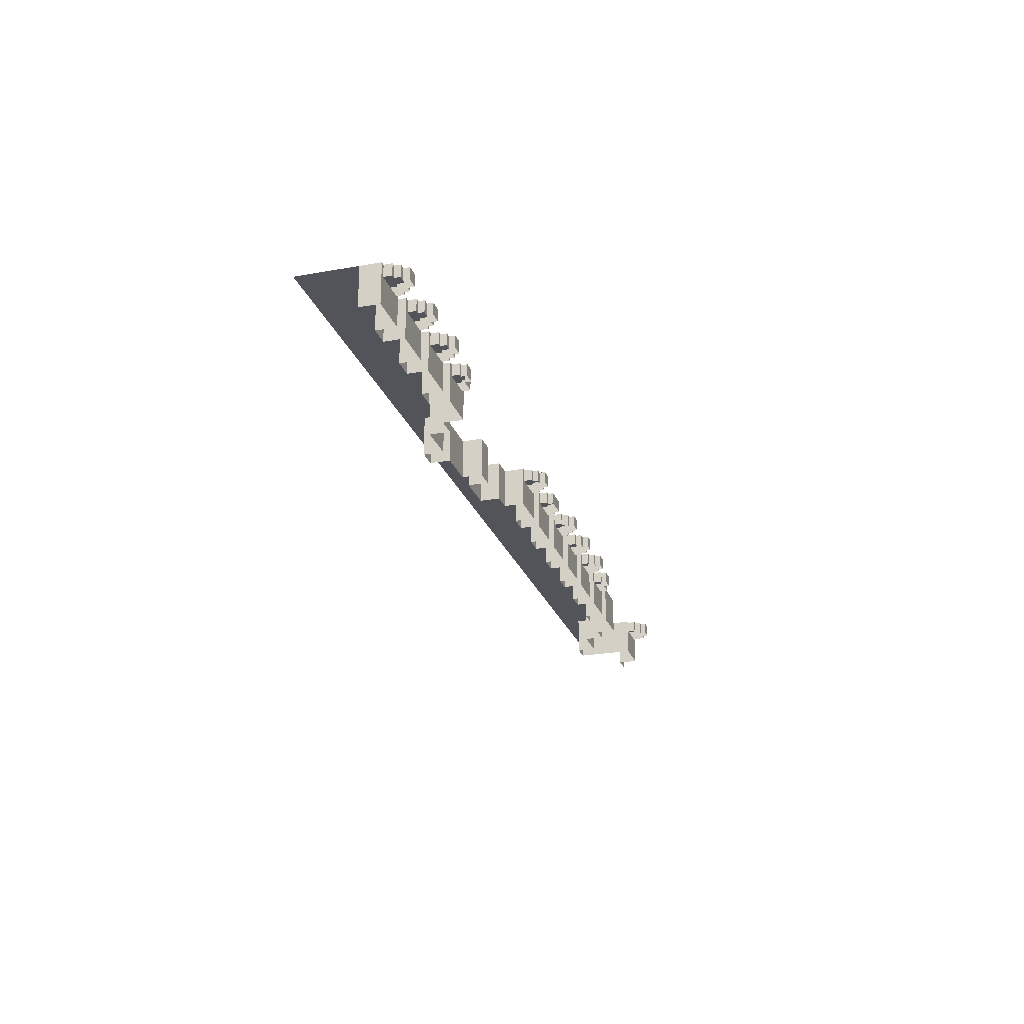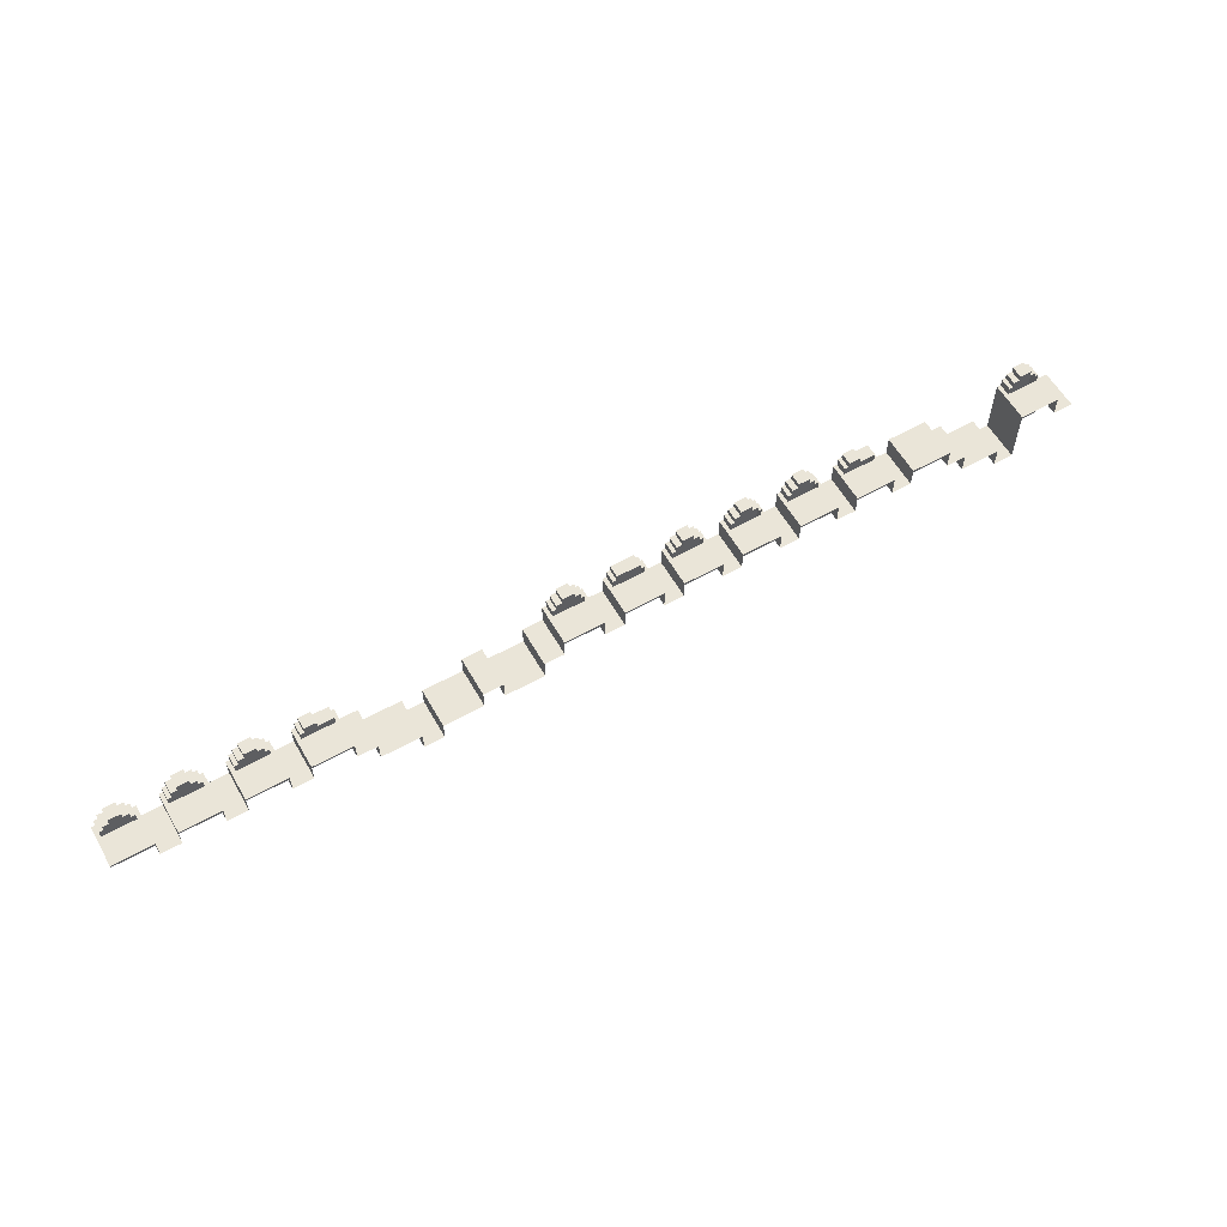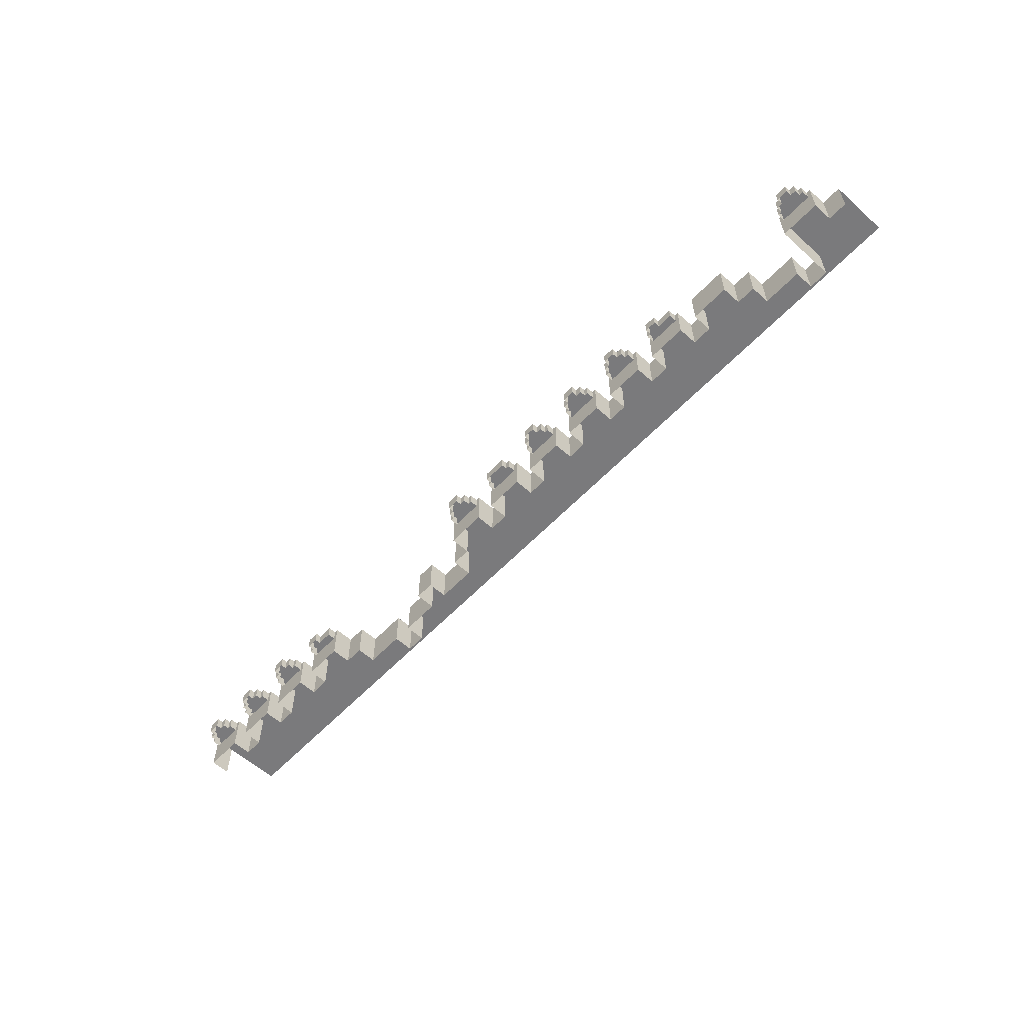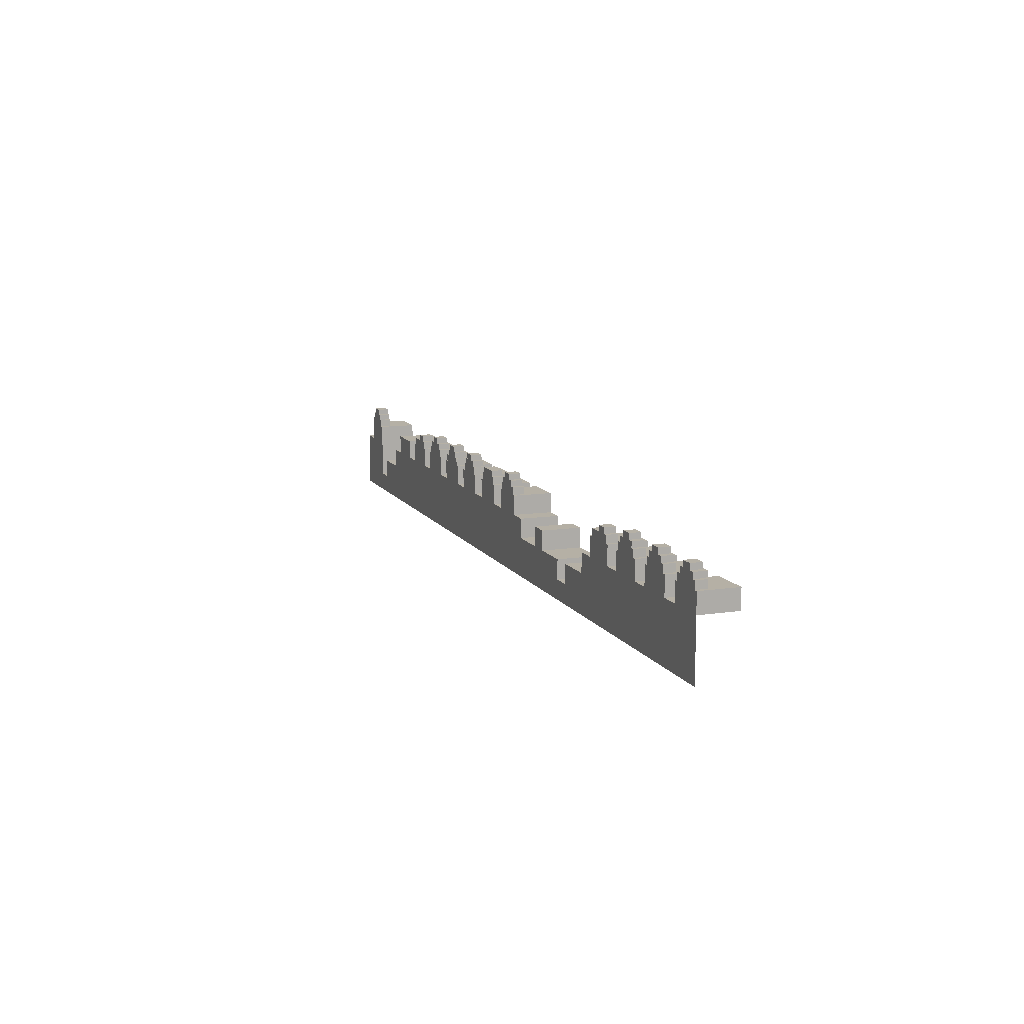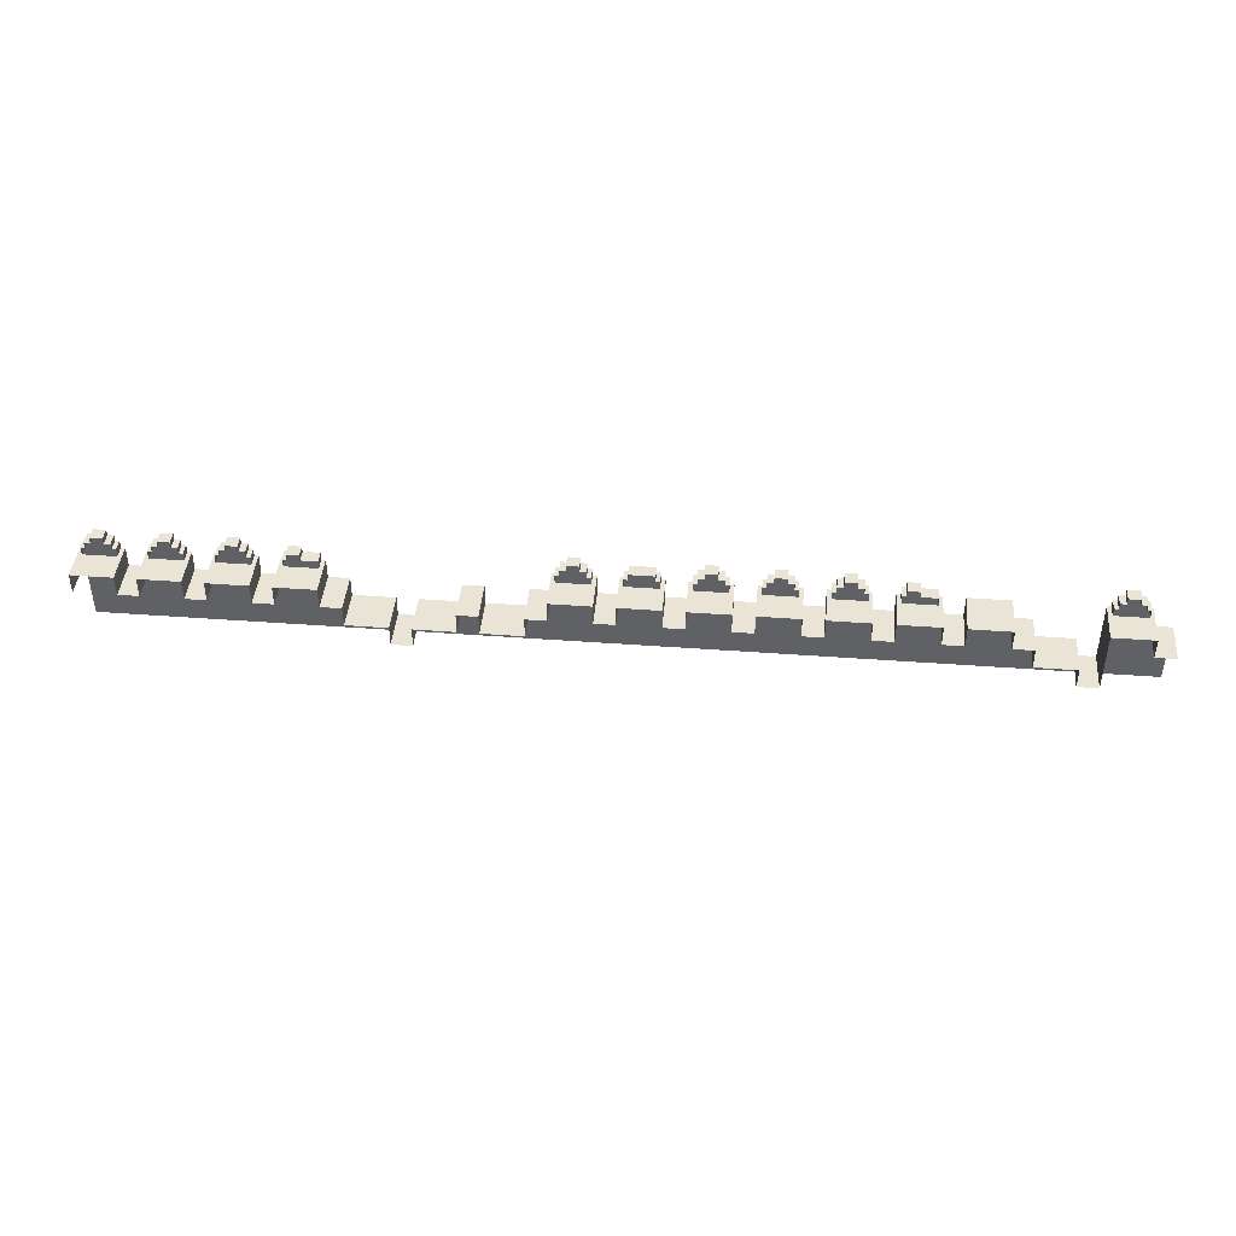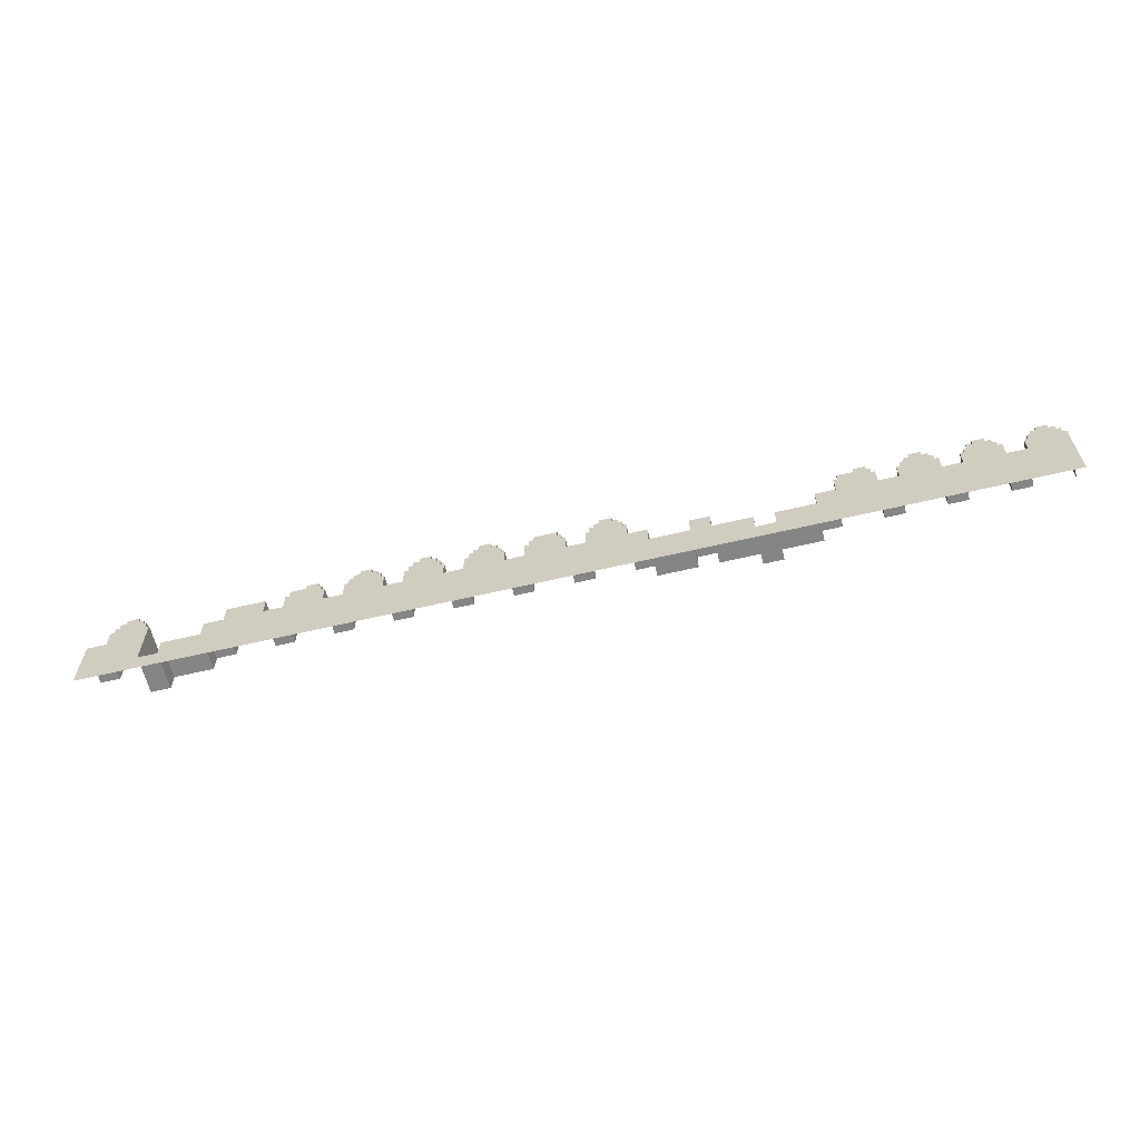
<metadata>
{"format":"obj","ext":"obj","renderer":"f3d","projection":"perspective","resolution":1024,"background":"white","views":[{"elev":-23.9,"azim":106.6,"up":"+Z"},{"elev":59.1,"azim":150.2,"up":"+Y"},{"elev":-58.2,"azim":-132.8,"up":"+Z"},{"elev":11.7,"azim":69.7,"up":"+Y"},{"elev":42.7,"azim":-174.9,"up":"+Y"},{"elev":-61.7,"azim":13.5,"up":"+Y"}]}
</metadata>
<code>
g default
v -200 -110 66
v -210 -100 66
v -240 -100 66
v -200 -120 66
v -210 -120 66
v -240 -130 66
v -240 -100 46
v -200 -110 46
v -200 -120 46
v -210 -100 46
v -210 -120 46
v -180 -130 66
v -180 -110 66
v -180 -110 46
v -180 -100 66
v -180 -100 46
v 240 -100 66
v 120 -100 66
v 120 -110 66
v 100 -110 66
v 90 -110 66
v 40 -100 66
v 40 -110 66
v 100 -120 66
v 90 -120 66
v 240 -130 66
v 240 -100 46
v 120 -110 46
v 120 -100 46
v 90 -110 46
v 40 -100 46
v 40 -110 46
v 100 -110 46
v 100 -120 46
v 90 -120 46
v 125 -130 66
v -230 -100 66
v -230 -100 46
v -150 -100 46
v -150 -100 66
v -170 -100 66
v -170 -100 46
v -140 -100 46
v -140 -100 66
v -120 -100 46
v -120 -100 66
v -115 -130 66
v -145 -130 66
v -110 -100 46
v -110 -100 66
v -90 -100 46
v -90 -100 66
v -85 -130 66
v -80 -100 46
v -80 -100 66
v -60 -100 46
v -60 -100 66
v -55 -130 66
v -50 -100 46
v -50 -100 66
v -30 -100 46
v -30 -100 66
v -25 -130 66
v -20 -100 46
v -20 -100 66
v 1e-06 -100 46
v 0 -100 66
v 5 -130 66
v 10 -100 46
v 10 -100 66
v 30 -100 46
v 30 -100 66
v 35 -130 66
v 60 -110 66
v 60 -110 46
v 65 -130 66
v 70 -110 46
v 70 -110 66
v 130 -100 66
v 130 -100 46
v 150 -100 46
v 150 -100 66
v 160 -100 46
v 160 -100 66
v 180 -100 46
v 180 -100 66
v 185 -130 66
v 190 -100 46
v 190 -100 66
v 210 -100 46
v 210 -100 66
v 215 -130 66
v 220 -100 46
v 220 -100 66
v -210 -90 66
v -230 -90 46
v -230 -90 66
v -150 -90 46
v -170 -90 46
v -170 -90 66
v -150 -90 66
v -140 -90 66
v -120 -90 66
v -140 -90 46
v -110 -90 66
v -90 -90 66
v -110 -90 46
v -80 -90 66
v -60 -90 66
v -80 -90 46
v -50 -90 66
v -30 -90 66
v -50 -90 46
v -20 -90 66
v 0 -90 66
v -20 -90 46
v 10 -90 66
v 30 -90 66
v 10 -90 46
v 60 -100 66
v 70 -100 66
v 70 -100 46
v 60 -100 46
v 130 -90 66
v 150 -90 66
v 150 -90 46
v 130 -90 46
v 160 -90 66
v 180 -90 66
v 160 -90 46
v 190 -90 66
v 210 -90 66
v 190 -90 46
v 240 -90 66
v 220 -90 46
v 220 -90 66
v -210 -90 46
v -120 -90 46
v -90 -90 46
v -60 -90 46
v -30 -90 46
v 0 -90 46
v 30 -90 46
v 150 -90 46
v 130 -90 46
v 180 -90 46
v 210 -90 46
v 240 -90 46
v -228 -90 66
v -138 -90 66
v -108 -90 66
v -78.01 -90 66
v -48.01 -90 66
v -18.01 -90 66
v 11.99 -90 66
v 132 -90 66
v 162 -90 66
v 192 -90 66
v 222 -90 66
v -228 -90 60
v -138 -90 60
v -108 -90 60
v -78.01 -90 60
v -48.01 -90 60
v -18.01 -90 60
v 11.99 -90 60
v 132 -90 60
v 162 -90 60
v 192 -90 60
v -212 -90 66
v -228 -86 66
v -212 -86 66
v -228 -86 60
v -212 -86 60
v -212 -90 60
v -226 -86 66
v -226 -86 60
v -214 -86 66
v -214 -86 60
v -226 -83 66
v -214 -83 66
v -226 -83 60
v -214 -83 60
v -217 -83 66
v -217 -83 60
v -223 -83 66
v -223 -83 60
v -223 -80 66
v -217 -80 66
v -223 -80 60
v -217 -80 60
v -61.99 -90 66
v -78 -86 66
v -62 -86 66
v -78 -86 60
v -62 -86 60
v -61.99 -90 60
v -76 -86 66
v -76 -86 60
v -64 -86 66
v -64 -86 60
v -76 -83 66
v -64 -83 66
v -76 -83 60
v -64 -83 60
v -67 -83 66
v -67 -83 60
v -73 -83 66
v -73 -83 60
v -73 -80 66
v -67 -80 66
v -73 -80 60
v -67 -80 60
v -122 -90 66
v -138 -86 66
v -122 -86 66
v -138 -86 60
v -122 -86 60
v -122 -90 60
v -130 -86 66
v -130 -86 60
v -124 -86 60
v -124 -86 66
v -130 -83 66
v -124 -83 66
v -130 -83 60
v -124 -83 60
v -31.99 -90 66
v -48 -86 66
v -32 -86 66
v -48 -86 60
v -32 -86 60
v -31.99 -90 60
v -46 -86 66
v -46 -86 60
v -34 -86 66
v -34 -86 60
v -46 -83 66
v -34 -83 66
v -46 -83 60
v -34 -83 60
v -37 -83 66
v -37 -83 60
v -43 -83 66
v -43 -83 60
v -43 -80 66
v -37 -80 66
v -43 -80 60
v -37 -80 60
v 28.01 -90 66
v 12 -86 66
v 28 -86 66
v 12 -86 60
v 28 -86 60
v 28.01 -90 60
v 14 -86 66
v 14 -86 60
v 26 -86 66
v 26 -86 60
v 14 -83 66
v 26 -83 66
v 14 -83 60
v 26 -83 60
v 23 -83 66
v 23 -83 60
v 17 -83 66
v 17 -83 60
v 17 -80 66
v 23 -80 66
v 17 -80 60
v 23 -80 60
v -16 -86 66
v -4 -86 66
v -16 -83 66
v -4 -83 66
v -16 -83 60
v -4 -83 60
v -16 -86 60
v -4 -86 60
v -1.99 -90 66
v -18 -86 66
v -2 -86 66
v -18 -86 60
v -2 -86 60
v -1.99 -90 60
v 148 -90 66
v 132 -86 66
v 148 -86 66
v 132 -86 60
v 148 -86 60
v 148 -90 60
v 140 -86 66
v 140 -86 60
v 146 -86 60
v 146 -86 66
v 140 -83 66
v 146 -83 66
v 140 -83 60
v 146 -83 60
v 178 -90 66
v 162 -86 66
v 178 -86 66
v 162 -86 60
v 178 -86 60
v 178 -90 60
v 164 -86 66
v 164 -86 60
v 176 -86 66
v 176 -86 60
v 164 -83 66
v 176 -83 66
v 164 -83 60
v 176 -83 60
v 173 -83 66
v 173 -83 60
v 167 -83 66
v 167 -83 60
v 167 -80 66
v 173 -80 66
v 167 -80 60
v 173 -80 60
v 208 -90 66
v 192 -86 66
v 208 -86 66
v 192 -86 60
v 208 -86 60
v 208 -90 60
v 194 -86 66
v 194 -86 60
v 206 -86 66
v 206 -86 60
v 194 -83 66
v 206 -83 66
v 194 -83 60
v 206 -83 60
v 203 -83 66
v 203 -83 60
v 197 -83 66
v 197 -83 60
v 197 -80 66
v 203 -80 66
v 197 -80 60
v 203 -80 60
v 238 -90 66
v 222 -86 66
v 238 -86 66
v 222 -86 60
v 238 -86 60
v 238 -90 60
v 224 -86 66
v 224 -86 60
v 236 -86 66
v 236 -86 60
v 224 -83 66
v 236 -83 66
v 224 -83 60
v 236 -83 60
v 233 -83 66
v 233 -83 60
v 227 -83 66
v 227 -83 60
v 227 -80 66
v 233 -80 66
v 227 -80 60
v 233 -80 60
v -91.99 -90 66
v -108 -86 66
v -92 -86 66
v -108 -86 60
v -92 -86 60
v -91.99 -90 60
v -106 -86 66
v -106 -86 60
v -94 -86 66
v -94 -86 60
v -106 -83 66
v -94 -83 66
v -106 -83 60
v -94 -83 60
v -97 -83 66
v -97 -83 60
v -103 -83 66
v -103 -83 60
v -103 -80 66
v -97 -80 66
v -103 -80 60
v -97 -80 60
v 222 -90 60
v 155 -130 66
g polySurface2 Bacground:Castle_Bacground
f 4 12 13 1
f 1 13 14 8
f 4 1 8 9
f 3 37 38 7
f 2 5 11 10
f 5 4 9 11
f 6 37 3
f 13 15 16 14
f 19 18 29 28
f 18 79 80 29
f 22 23 32 31
f 20 19 28 33
f 24 20 33 34
f 21 25 35 30
f 23 74 75 32
f 25 24 34 35
f 19 36 79 18
f 22 31 71 72
f 13 12 41 15
f 73 76 74 23
f 36 19 20 24
f 98 99 100 101
f 42 16 15 41
f 43 39 40 44
f 48 47 46 44
f 104 161 219 138
f 47 50 46
f 48 44 40
f 49 45 46 50
f 47 53 52 50
f 107 162 371 139
f 53 55 52
f 54 51 52 55
f 53 58 57 55
f 110 163 197 140
f 58 60 57
f 59 56 57 60
f 58 63 62 60
f 113 164 233 141
f 63 65 62
f 64 61 62 65
f 63 68 67 65
f 116 165 285 142
f 68 70 67
f 69 66 67 70
f 68 73 72 70
f 119 166 255 143
f 73 23 22 72
f 120 121 122 123
f 76 78 74
f 78 21 30 77
f 76 25 21 78
f 36 389 82 79
f 82 84 83 81
f 389 87 86 84
f 86 89 88 85
f 87 89 86
f 87 92 91 89
f 91 94 93 90
f 92 94 91
f 92 26 17 94
f 76 36 24 25
f 6 5 2 37
f 6 12 4 5
f 2 10 137 95
f 38 37 97 96
f 37 149 97
f 42 41 100 99
f 41 40 101 100
f 40 39 98 101
f 44 150 102
f 46 45 138 103
f 43 44 102 104
f 50 151 105
f 52 51 139 106
f 49 50 105 107
f 55 152 108
f 57 56 140 109
f 54 55 108 110
f 60 153 111
f 62 61 141 112
f 59 60 111 113
f 65 154 114
f 67 66 142 115
f 64 65 114 116
f 70 155 117
f 72 71 143 118
f 69 70 117 119
f 74 78 121 120
f 78 77 122 121
f 75 74 120 123
f 79 156 124
f 82 81 126 144 125
f 80 79 124 145 127
f 84 157 128
f 86 85 146 129
f 83 84 128 130
f 89 158 131
f 91 90 147 132
f 88 89 131 133
f 17 27 148 134
f 93 94 136 135
f 94 159 136
f 12 48 40 41
f 137 96 160 175
f 144 126 127 145 167 291
f 146 130 168 305
f 147 133 169 327
f 148 135 388 349
f 170 95 137 175
f 160 96 97 149
f 286 125 144 291
f 167 145 124 156
f 300 129 146 305
f 168 130 128 157
f 169 133 131 158
f 214 103 138 219
f 161 104 102 150
f 366 106 139 371
f 162 107 105 151
f 192 109 140 197
f 163 110 108 152
f 228 112 141 233
f 164 113 111 153
f 280 115 142 285
f 165 116 114 154
f 250 118 143 255
f 166 119 117 155
f 178 170 172
f 171 176 177 173
f 170 175 174 172
f 160 149 171 173
f 179 178 172 174
f 184 186 176 178
f 180 186 187 182
f 178 179 183 181
f 177 176 180 182
f 184 178 181
f 185 184 181 183
f 186 184 189 188
f 188 189 191 190
f 184 185 191 189
f 187 186 188 190
f 149 176 171
f 186 180 176
f 178 176 149 170
f 200 192 194
f 193 198 199 195
f 192 197 196 194
f 163 152 193 195
f 201 200 194 196
f 206 208 198 200
f 202 208 209 204
f 200 201 205 203
f 199 198 202 204
f 206 200 203
f 207 206 203 205
f 208 206 211 210
f 210 211 213 212
f 206 207 213 211
f 209 208 210 212
f 152 198 193
f 208 202 198
f 200 198 152 192
f 150 220 215
f 215 220 221 217
f 214 219 218 216
f 161 150 215 217
f 223 214 216
f 222 223 216 218
f 220 150 214 223
f 220 223 225 224
f 224 225 227 226
f 223 222 227 225
f 221 220 224 226
f 236 228 230
f 229 234 235 231
f 228 233 232 230
f 164 153 229 231
f 237 236 230 232
f 242 244 234 236
f 238 244 245 240
f 236 237 241 239
f 235 234 238 240
f 242 236 239
f 243 242 239 241
f 244 242 247 246
f 246 247 249 248
f 242 243 249 247
f 245 244 246 248
f 153 234 229
f 244 238 234
f 236 234 153 228
f 258 250 252
f 251 256 257 253
f 250 255 254 252
f 166 155 251 253
f 259 258 252 254
f 264 266 256 258
f 260 266 267 262
f 258 259 263 261
f 257 256 260 262
f 264 258 261
f 265 264 261 263
f 266 264 269 268
f 268 269 271 270
f 264 265 271 269
f 267 266 268 270
f 155 256 251
f 266 260 256
f 258 256 155 250
f 272 273 275 274
f 274 275 277 276
f 273 279 277 275
f 278 272 274 276
f 273 280 282
f 273 282 284 279
f 280 285 284 282
f 165 154 281 283
f 281 272 278 283
f 154 272 281
f 154 280 273 272
f 156 292 287
f 287 292 293 289
f 286 291 290 288
f 167 156 287 289
f 295 286 288
f 294 295 288 290
f 292 156 286 295
f 292 295 297 296
f 296 297 299 298
f 295 294 299 297
f 293 292 296 298
f 308 300 302
f 301 306 307 303
f 300 305 304 302
f 168 157 301 303
f 309 308 302 304
f 314 316 306 308
f 310 316 317 312
f 308 309 313 311
f 307 306 310 312
f 314 308 311
f 315 314 311 313
f 316 314 319 318
f 318 319 321 320
f 314 315 321 319
f 317 316 318 320
f 157 306 301
f 316 310 306
f 308 306 157 300
f 330 322 324
f 323 328 329 325
f 322 327 326 324
f 169 158 323 325
f 331 330 324 326
f 336 338 328 330
f 332 338 339 334
f 330 331 335 333
f 329 328 332 334
f 336 330 333
f 337 336 333 335
f 338 336 341 340
f 340 341 343 342
f 336 337 343 341
f 339 338 340 342
f 158 328 323
f 338 332 328
f 330 328 158 322
f 352 344 346
f 345 350 351 347
f 344 349 348 346
f 388 159 345 347
f 353 352 346 348
f 358 360 350 352
f 354 360 361 356
f 352 353 357 355
f 351 350 354 356
f 358 352 355
f 359 358 355 357
f 360 358 363 362
f 362 363 365 364
f 358 359 365 363
f 361 360 362 364
f 159 350 345
f 360 354 350
f 352 350 159 344
f 374 366 368
f 367 372 373 369
f 366 371 370 368
f 162 151 367 369
f 375 374 368 370
f 380 382 372 374
f 376 382 383 378
f 374 375 379 377
f 373 372 376 378
f 380 374 377
f 381 380 377 379
f 382 380 385 384
f 384 385 387 386
f 380 381 387 385
f 383 382 384 386
f 151 372 367
f 382 376 372
f 374 372 151 366
f 327 322 132 147
f 349 344 134 148
f 159 388 135 136
f 37 2 170 149
f 2 95 170
f 44 46 214 150
f 46 103 214
f 50 52 366 151
f 52 106 366
f 55 57 192 152
f 57 109 192
f 60 62 228 153
f 62 112 228
f 65 67 280 154
f 67 115 280
f 70 72 250 155
f 72 118 250
f 79 82 286 156
f 82 125 286
f 84 86 300 157
f 86 129 300
f 89 91 322 158
f 91 132 322
f 94 17 344 159
f 17 134 344
f 84 82 389

</code>
